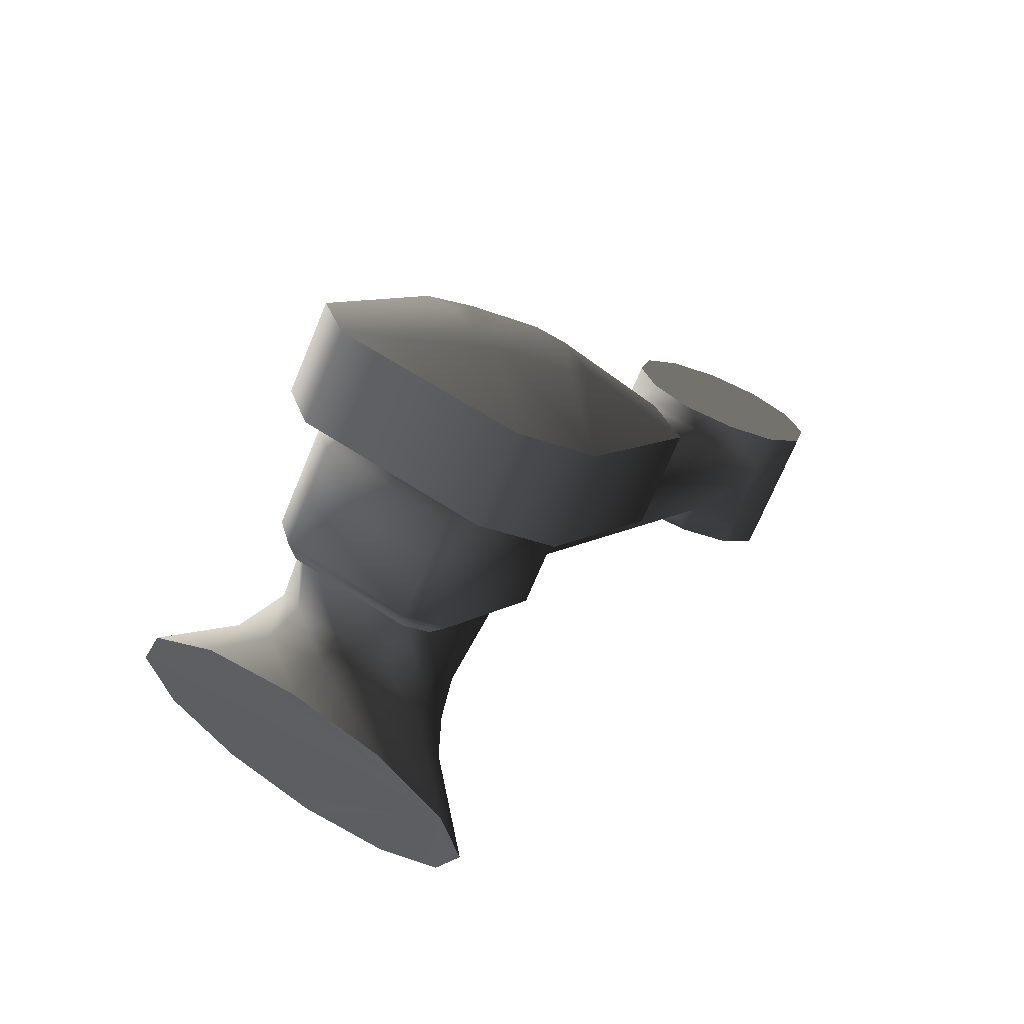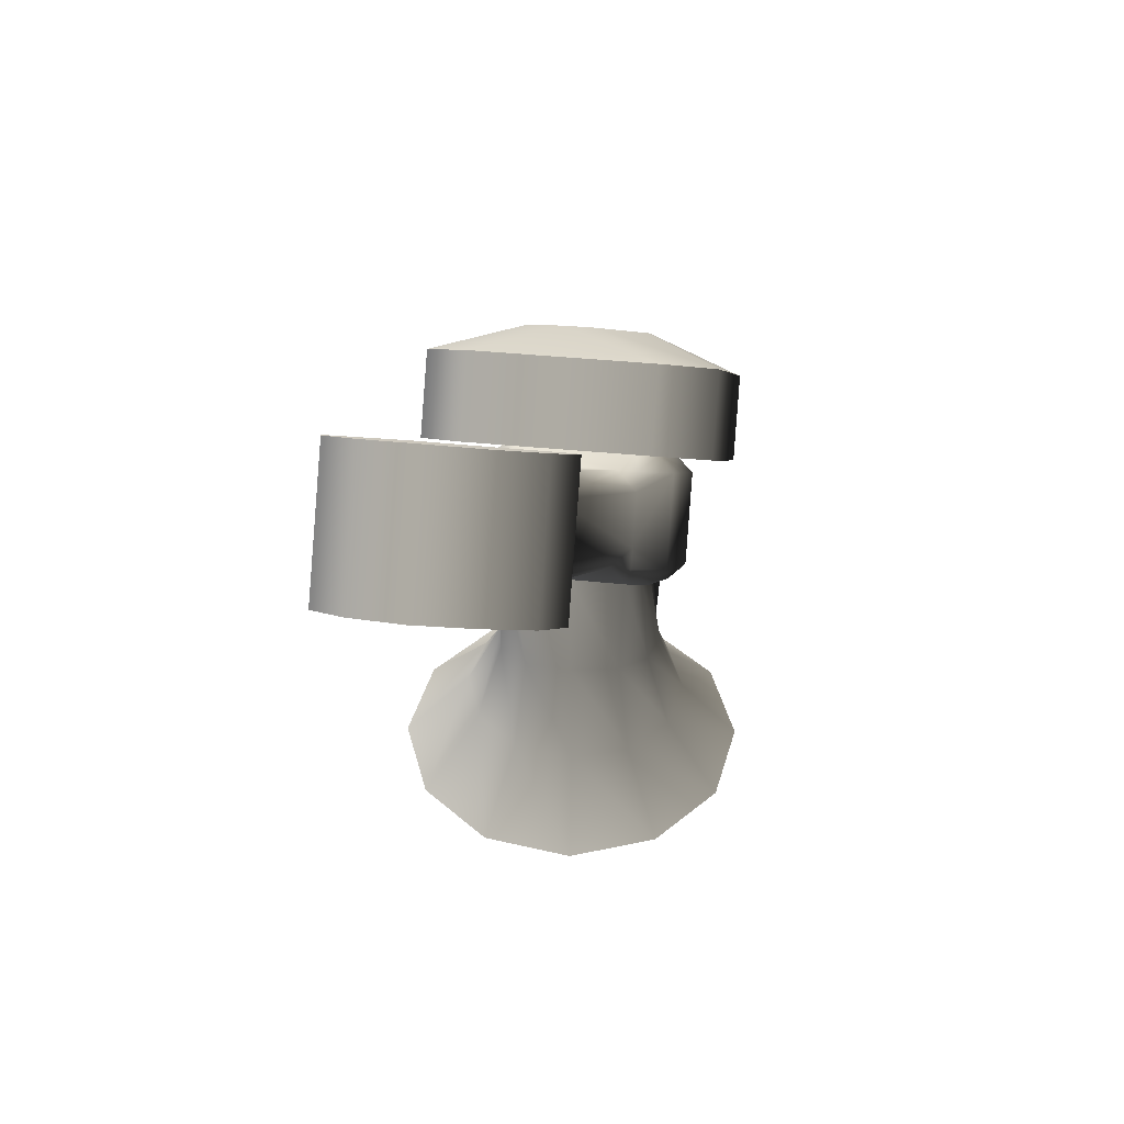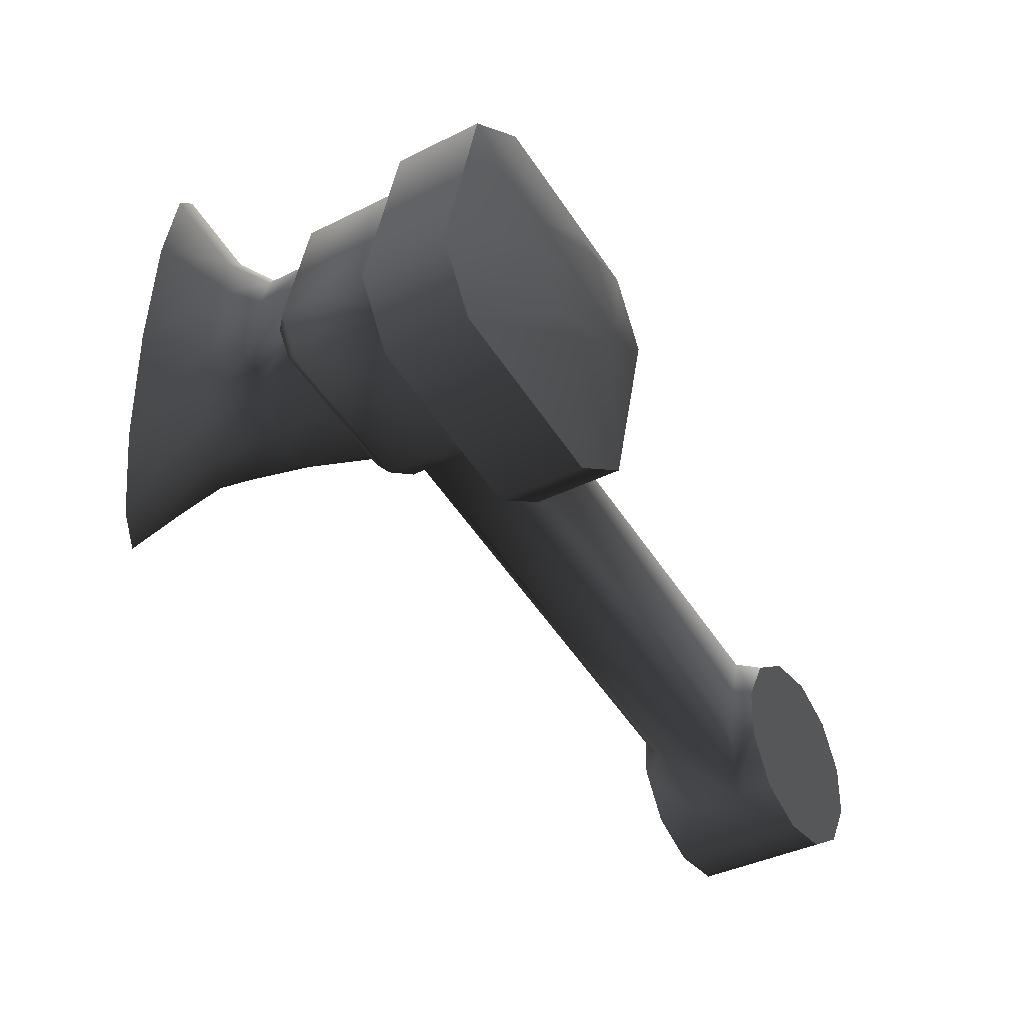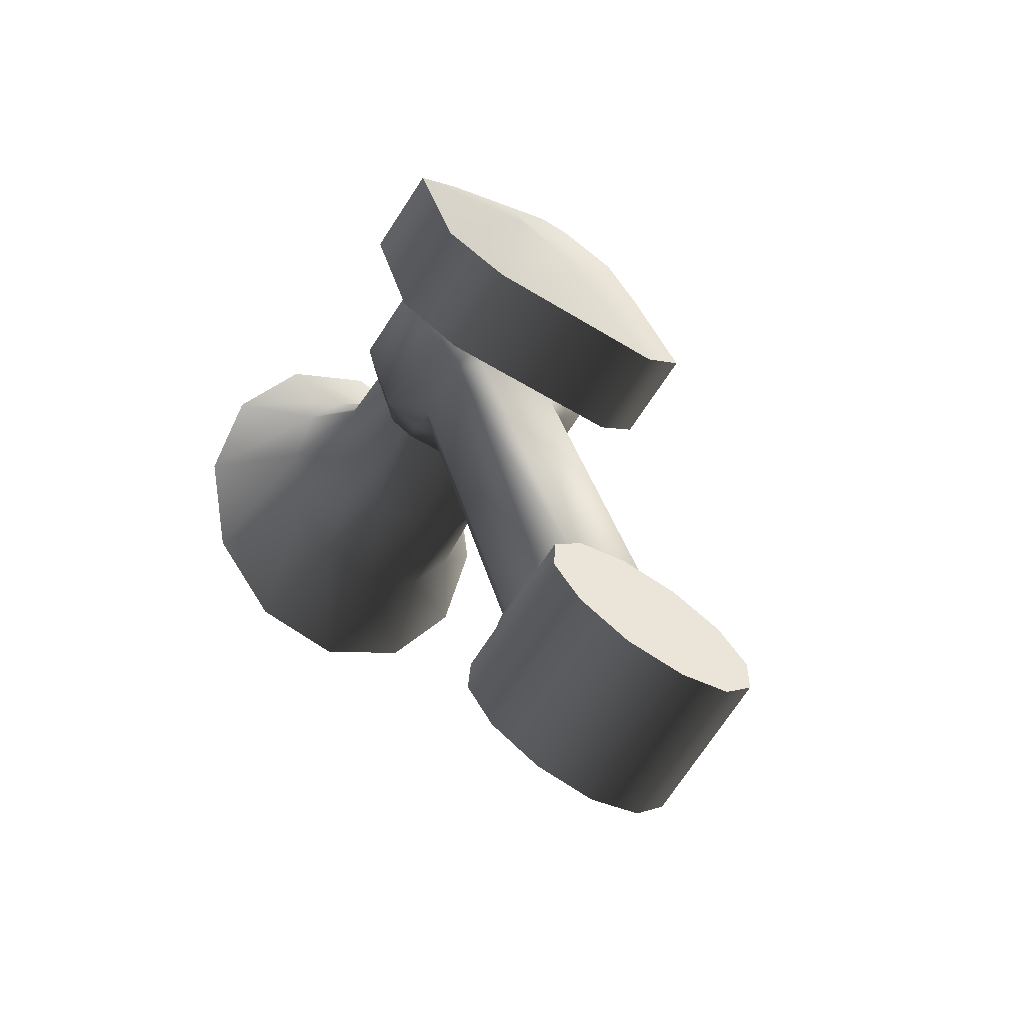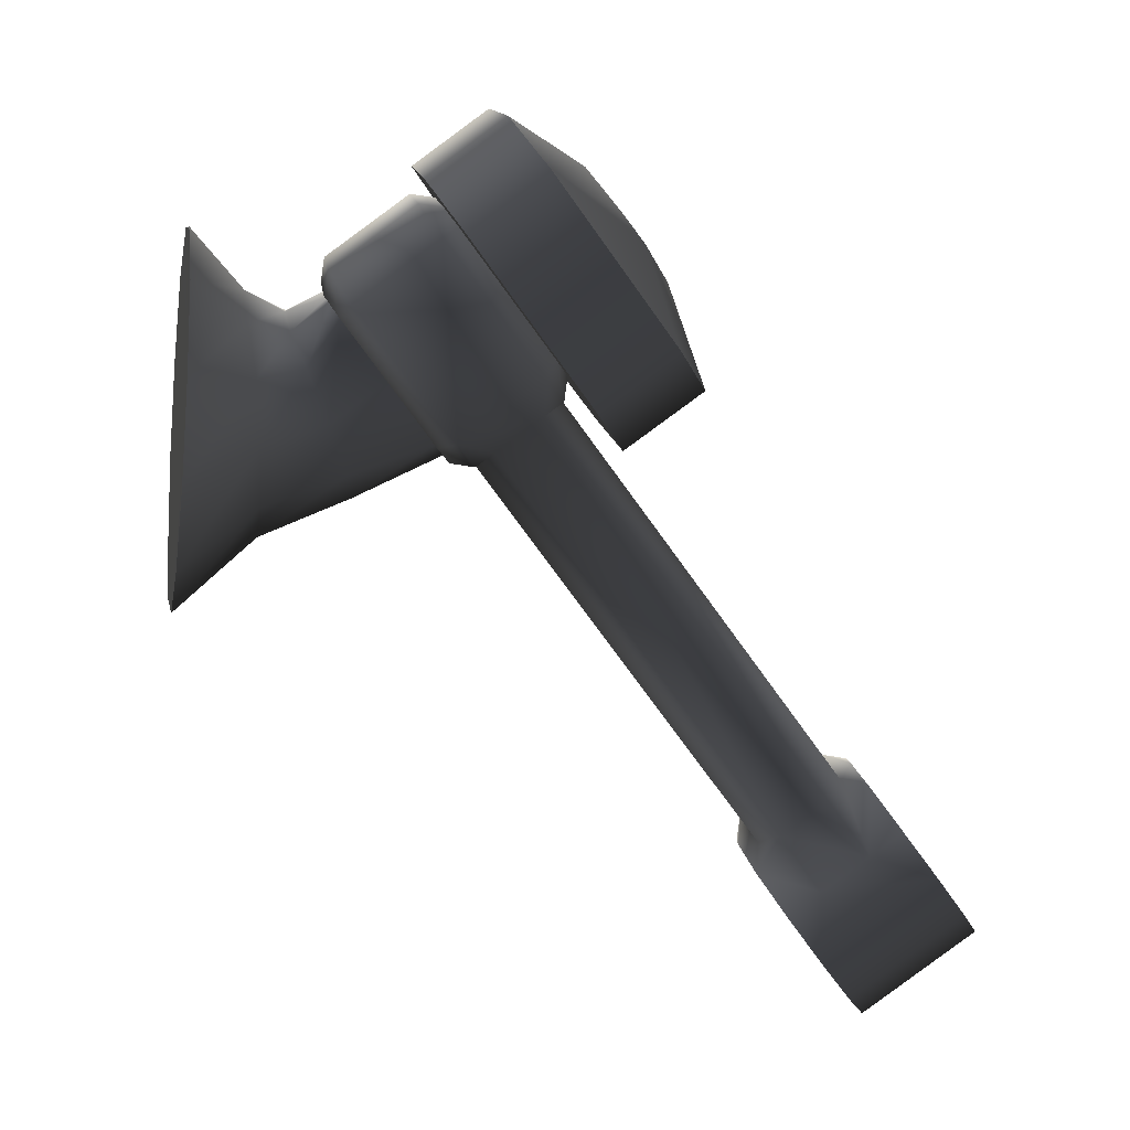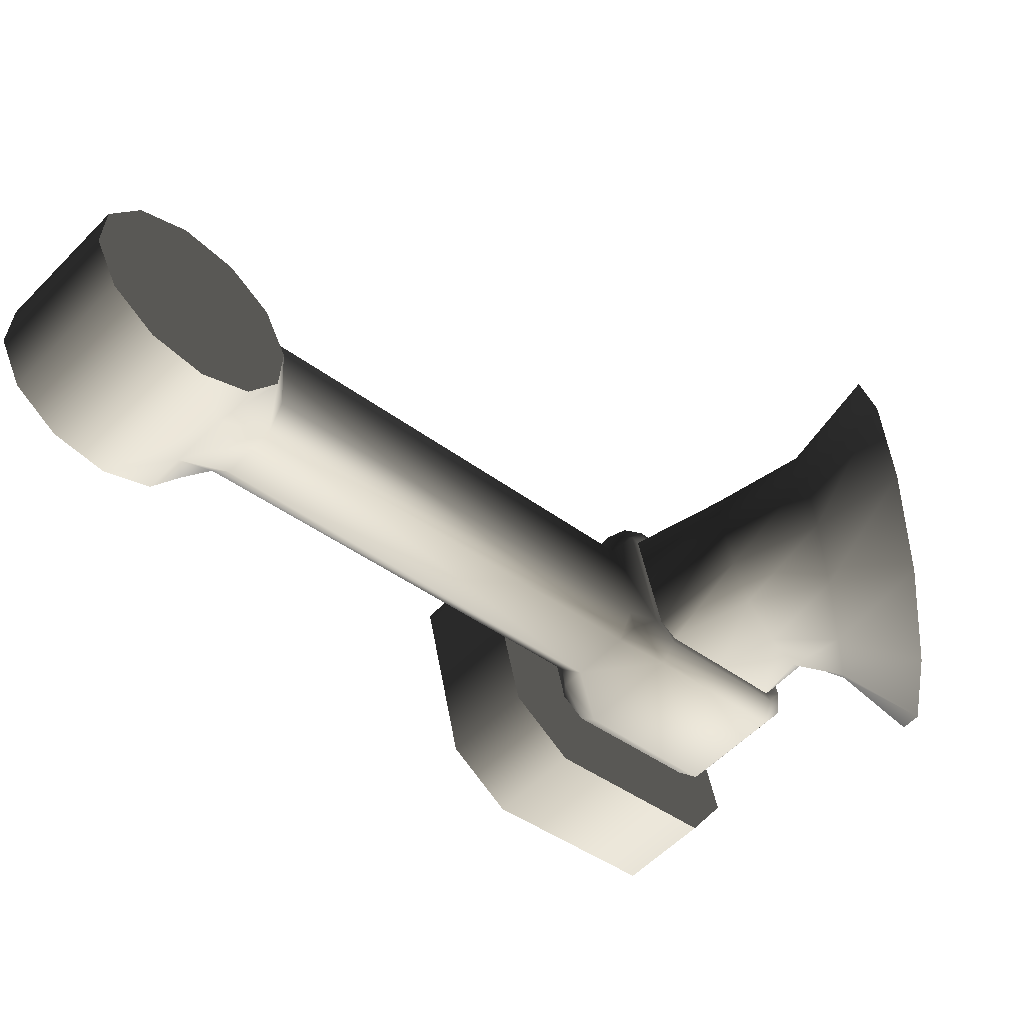
<metadata>
{"format":"obj","ext":"obj","renderer":"f3d","projection":"perspective","resolution":1024,"background":"white","views":[{"elev":72.4,"azim":117.5,"up":"+Y"},{"elev":-52.9,"azim":-95.1,"up":"+Y"},{"elev":52.3,"azim":-179.0,"up":"+Y"},{"elev":-29.4,"azim":-131.0,"up":"+Y"},{"elev":22.9,"azim":165.9,"up":"+Y"},{"elev":-56.5,"azim":12.8,"up":"+Z"}]}
</metadata>
<code>
g default
v 0.03905 0.1631 -0.4457
v 0.0152 0.2774 -0.3298
v 0.06051 0.006969 -0.4889
v 0.07482 -0.1517 -0.4463
v 0.07721 -0.2688 -0.3308
v 0.06886 -0.312 -0.1735
v 0.04978 -0.2718 -0.01482
v 0.02712 -0.1575 0.1011
v 0.005658 -0.001366 0.1431
v -0.008653 0.1573 0.1017
v -0.01223 0.2732 -0.0138
v -0.00269 0.3176 -0.1723
v -0.8685 -0.7288 -0.4879
v -0.8601 -0.7765 -0.5083
v -0.8947 -0.7013 -0.5248
v -0.9472 -0.7787 -0.5906
v -0.8887 -0.8181 -0.5906
v -1.031 -0.7227 -0.5905
v -0.9782 -0.6453 -0.5247
v -1.014 -0.631 -0.4877
v -1.06 -0.6417 -0.508
v -1.089 -0.6845 -0.5904
v -1.137 -0.7548 -0.6358
v -0.9364 -0.8883 -0.6361
v -0.9901 -0.9682 -0.6327
v -1.19 -0.8347 -0.6324
v -1.236 -0.9028 -0.5813
v -1.035 -1.036 -0.5815
v -1.06 -1.075 -0.4957
v -1.261 -0.9399 -0.4955
v -1.059 -1.071 -0.4003
v -1.258 -0.9377 -0.4001
v -1.058 -0.6395 -0.4126
v -1.034 -0.6611 -0.3304
v -1.083 -0.6766 -0.3268
v -1.071 -0.7841 -0.2757
v -1.008 -0.6898 -0.2935
v -1.13 -0.7447 -0.2757
v -0.9877 -0.8401 -0.2758
v -0.9245 -0.7459 -0.2936
v -0.884 -0.8114 -0.3271
v -0.8887 -0.7589 -0.3306
v -0.9293 -0.8783 -0.2759
v -1.183 -0.8246 -0.2722
v -0.9829 -0.9582 -0.2725
v -1.23 -0.8949 -0.3177
v -1.031 -1.03 -0.3179
v -0.8589 -0.7731 -0.4129
v -0.3736 -0.04582 -0.3161
v -0.3867 -0.06628 -0.216
v -0.3807 -0.05773 -0.3257
v -0.3569 -0.02191 -0.3518
v -0.3557 -0.01955 -0.3363
v -0.2877 0.08176 -0.3075
v -0.215 0.1903 -0.293
v -0.2197 0.1831 -0.2799
v -0.1995 0.2128 -0.2512
v -0.209 0.1997 -0.2489
v -0.2221 0.1804 -0.1475
v -0.2269 0.1719 -0.03665
v -0.234 0.1612 -0.04621
v -0.2507 0.1361 -0.01167
v -0.2519 0.1337 -0.02718
v -0.3938 -0.0761 -0.0705
v -0.3199 0.0324 -0.05599
v -0.3879 -0.06772 -0.0836
v -0.4081 -0.09868 -0.1123
v -0.3998 -0.08555 -0.1146
v -1.159 -0.7897 -0.4546
v -0.9603 -0.9233 -0.4549
v -0.4248 -0.0697 -0.3042
v -0.4451 -0.0998 -0.1469
v -0.4809 -0.08556 -0.1099
v -0.5644 -0.02951 -0.1098
v -0.5906 -0.002018 -0.1467
v -0.5703 0.02809 -0.304
v -0.5346 0.01504 -0.341
v -0.4511 -0.04101 -0.3411
v -0.4499 -0.107 -0.1099
v -0.4201 -0.06247 -0.3412
v -0.4248 -0.07019 -0.04187
v -0.5715 0.0276 -0.04169
v -0.4213 0.2505 0.01955
v -0.2758 0.1527 0.01937
v -0.4451 0.2672 -0.01143
v -0.5882 0.05508 -0.07026
v -0.5954 -0.009242 -0.1097
v -0.6037 0.0325 -0.112
v -0.3831 0.3078 -0.02089
v -0.2364 0.21 -0.02107
v -0.2078 0.2546 -0.2535
v -0.3533 0.3524 -0.2533
v -0.3783 0.3155 -0.3214
v -0.2317 0.2177 -0.3216
v -0.3819 -0.005154 -0.3828
v -0.5274 0.09263 -0.3826
v -0.5668 0.03531 -0.341
v -0.5524 0.1093 -0.3516
v -0.5763 0.07345 -0.3254
v -0.4093 0.3214 -0.2928
v -0.6407 -0.02295 -0.4294
v -0.6836 -0.08678 -0.09795
v -0.6431 -0.02737 0.01665
v -0.5775 0.07258 -0.5019
v -0.3926 0.3479 -0.4251
v -0.3521 0.4073 -0.3105
v -0.3938 0.344 -0.251
v -0.395 0.3435 0.02211
v -0.4225 0.3031 -0.0364
v -0.4582 0.248 0.09348
v -0.711 0.162 -0.5018
v -0.7754 0.06648 -0.4292
v -0.5262 0.4374 -0.4249
v -0.4857 0.4968 -0.3103
v -0.5286 0.4329 0.02227
v -0.5918 0.3374 0.09365
v -0.7778 0.06207 0.01681
v -0.8172 0.002661 -0.09778
v -0.7039 0.2821 -0.3226
v -0.7611 0.1962 -0.2584
v -0.6717 0.3286 -0.3094
v -0.6359 0.3821 -0.2056
v -0.7683 0.1853 -0.2012
v -0.6431 0.3712 -0.1496
v -0.7325 0.2388 -0.09853
v -0.7003 0.2853 -0.08533
v -0.2376 -0.145 -0.1982
v -0.2436 -0.138 -0.1112
v -0.08617 -0.1798 -0.07785
v -0.0969 -0.1072 -0.002585
v -0.07663 -0.2011 -0.184
v -0.1029 -0.003537 0.02861
v -0.09928 0.09906 0.007341
v -0.09094 0.1755 -0.06407
v -0.08497 0.2067 -0.1678
v -0.07543 0.1843 -0.2727
v -0.07543 0.1176 -0.3492
v -0.07186 0.01511 -0.3792
v -0.06947 -0.09226 -0.3579
v -0.07066 -0.1699 -0.2877
v -0.1482 0.1638 -0.1595
v -0.1446 0.1568 -0.2454
v -0.1613 0.1398 -0.07487
v -0.1816 0.08601 -0.03085
v -0.2138 -0.00224 -0.02743
v -0.2364 -0.09163 -0.05622
v -0.2269 -0.1198 -0.2817
v -0.2138 -0.06369 -0.3269
v -0.1875 0.02694 -0.3291
v -0.1601 0.1128 -0.3015
g left_arm_all
f 13 14 15
f 14 16 15
f 14 17 16
f 16 18 15
f 18 19 15
f 19 18 20
f 18 21 20
f 21 18 22
f 22 18 23
f 18 16 23
f 17 24 16
f 16 24 23
f 23 24 25
f 26 23 25
f 27 26 25
f 28 27 25
f 28 29 27
f 29 30 27
f 29 31 30
f 31 32 30
f 21 33 20
f 34 20 33
f 35 34 33
f 35 36 34
f 36 37 34
f 35 38 36
f 36 39 37
f 39 40 37
f 40 39 41
f 42 40 41
f 41 39 43
f 38 44 36
f 36 44 39
f 43 39 45
f 44 45 39
f 44 46 45
f 46 47 45
f 47 46 31
f 46 32 31
f 41 48 42
f 13 42 48
f 14 13 48
f 49 50 51
f 49 51 52
f 53 49 52
f 53 52 54
f 54 52 55
f 56 54 55
f 56 55 57
f 58 56 57
f 58 57 59
f 59 57 60
f 61 59 60
f 61 60 62
f 63 61 62
f 63 62 64
f 65 63 64
f 66 65 64
f 66 64 67
f 68 66 67
f 68 67 51
f 50 68 51
f 69 38 35
f 69 44 38
f 69 46 44
f 69 35 33
f 69 33 21
f 69 21 22
f 69 22 23
f 69 23 26
f 69 32 46
f 69 30 32
f 69 27 30
f 69 26 27
f 70 43 45
f 70 45 47
f 70 41 43
f 70 48 41
f 70 14 48
f 70 17 14
f 70 24 17
f 70 47 31
f 70 31 29
f 70 29 28
f 70 28 25
f 70 25 24
f 13 71 42
f 71 72 42
f 40 42 72
f 73 40 72
f 37 40 73
f 74 37 73
f 74 75 37
f 75 34 37
f 20 34 75
f 76 20 75
f 76 77 20
f 77 19 20
f 15 19 77
f 78 15 77
f 15 78 71
f 13 15 71
f 72 79 73
f 79 72 67
f 67 72 51
f 72 71 51
f 80 51 71
f 71 78 80
f 67 64 79
f 64 81 79
f 79 81 73
f 73 81 82
f 74 73 82
f 82 81 83
f 81 84 83
f 62 84 81
f 64 62 81
f 82 83 85
f 86 82 85
f 87 74 82
f 87 82 86
f 88 87 86
f 75 74 87
f 87 88 75
f 83 84 89
f 84 90 89
f 90 84 62
f 60 90 62
f 89 90 91
f 90 60 91
f 60 57 91
f 92 89 91
f 93 92 91
f 94 93 91
f 55 94 91
f 57 55 91
f 93 94 95
f 94 55 95
f 55 52 95
f 96 93 95
f 96 95 77
f 95 78 77
f 80 78 95
f 80 95 52
f 51 80 52
f 97 96 77
f 98 96 97
f 99 98 97
f 100 93 96
f 98 100 96
f 99 88 101
f 88 102 101
f 102 88 86
f 103 102 86
f 101 104 99
f 104 98 99
f 98 104 100
f 104 105 100
f 105 106 100
f 106 107 100
f 106 108 107
f 108 109 107
f 103 86 110
f 108 110 109
f 86 85 110
f 110 85 109
f 104 101 111
f 101 112 111
f 104 111 105
f 111 113 105
f 105 113 114
f 106 105 114
f 106 114 108
f 114 115 108
f 108 115 116
f 110 108 116
f 103 110 116
f 117 103 116
f 103 117 118
f 102 103 118
f 102 118 112
f 101 102 112
f 119 120 121
f 120 122 121
f 120 123 122
f 123 124 122
f 112 120 119
f 111 112 119
f 113 121 122
f 111 119 113
f 119 121 113
f 114 113 122
f 123 125 124
f 117 125 123
f 118 117 123
f 112 118 120
f 118 123 120
f 125 126 124
f 125 117 126
f 115 124 126
f 114 122 115
f 122 124 115
f 116 115 126
f 117 116 126
f 97 76 99
f 76 75 99
f 75 88 99
f 76 97 77
f 109 85 89
f 85 83 89
f 109 89 92
f 107 109 92
f 107 92 93
f 100 107 93
f 127 128 50
f 128 68 50
f 129 128 127
f 129 130 128
f 8 130 129
f 7 8 129
f 7 129 131
f 131 129 127
f 6 7 131
f 8 9 130
f 9 132 130
f 9 10 132
f 10 133 132
f 10 11 133
f 11 134 133
f 11 12 134
f 12 135 134
f 12 2 135
f 2 136 135
f 2 1 136
f 1 137 136
f 1 3 137
f 3 138 137
f 3 4 138
f 4 139 138
f 4 5 139
f 5 140 139
f 5 6 140
f 6 131 140
f 135 136 141
f 136 142 141
f 136 137 142
f 135 141 143
f 134 135 143
f 134 143 144
f 133 134 144
f 133 144 145
f 132 133 145
f 132 145 146
f 130 132 146
f 130 146 128
f 140 131 147
f 131 127 147
f 147 127 49
f 127 50 49
f 147 49 53
f 148 147 53
f 148 53 54
f 149 148 54
f 149 54 56
f 150 149 56
f 150 56 58
f 142 150 58
f 140 147 148
f 139 140 148
f 139 148 149
f 138 139 149
f 138 149 150
f 137 138 150
f 137 150 142
f 142 58 59
f 141 142 59
f 141 59 61
f 143 141 61
f 143 61 63
f 144 143 63
f 144 63 65
f 145 144 65
f 145 65 66
f 146 145 66
f 146 66 68
f 128 146 68
f 2 12 1
f 12 11 1
f 11 10 1
f 10 9 1
f 9 8 1
f 8 7 1
f 7 6 1
f 6 5 1
f 5 4 1
f 4 3 1

</code>
